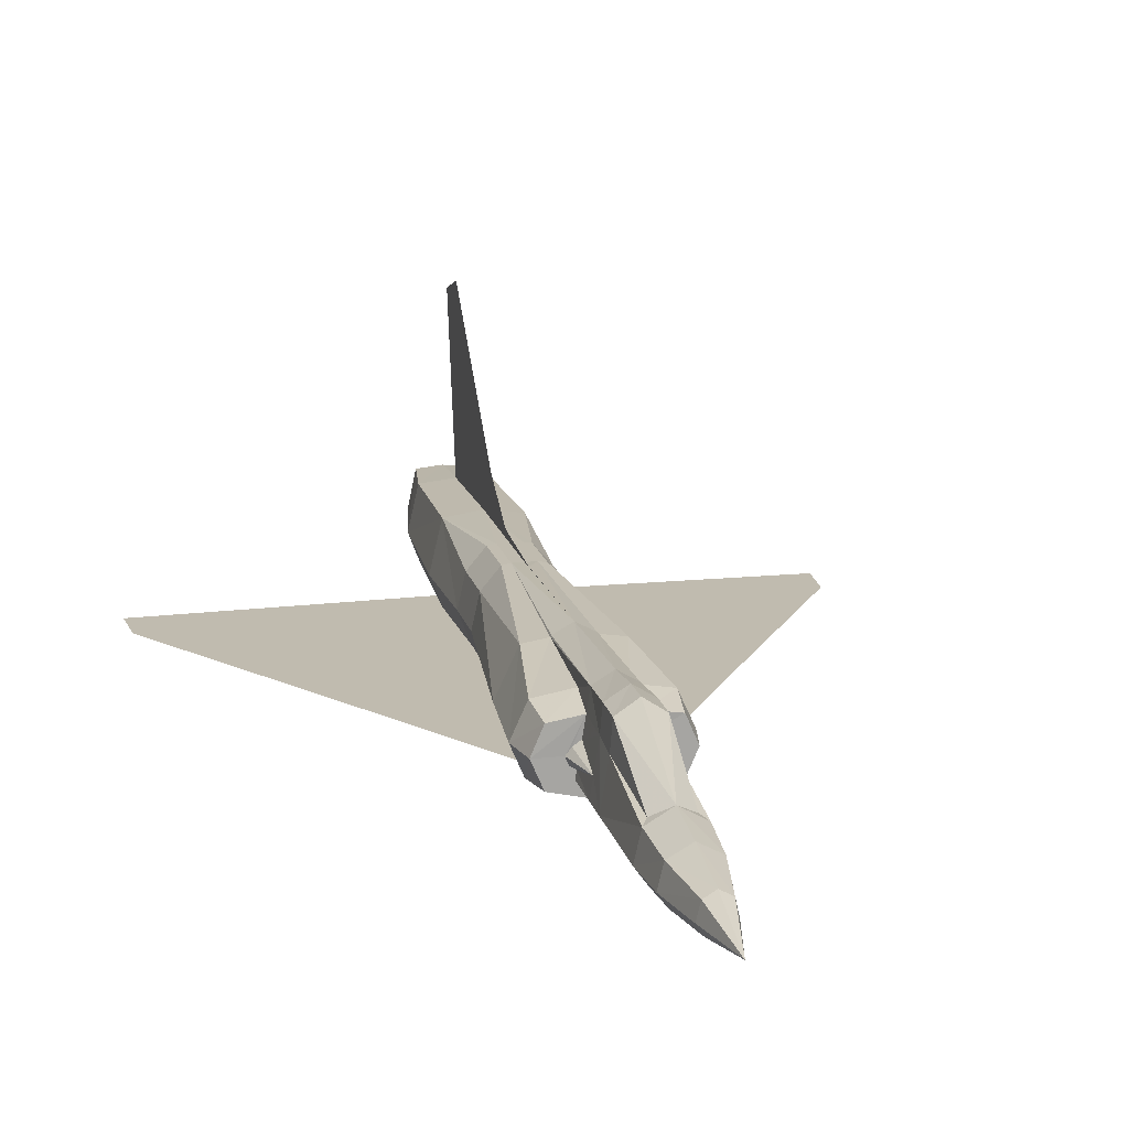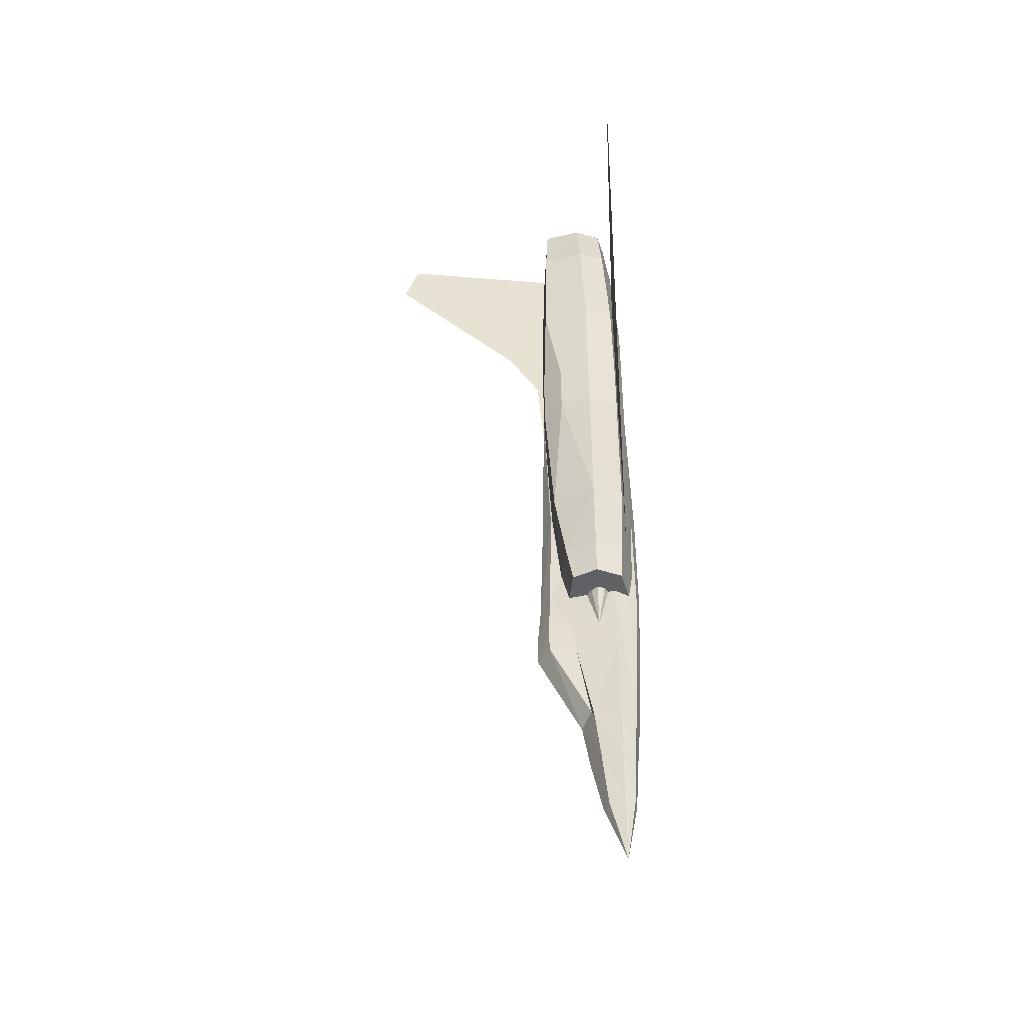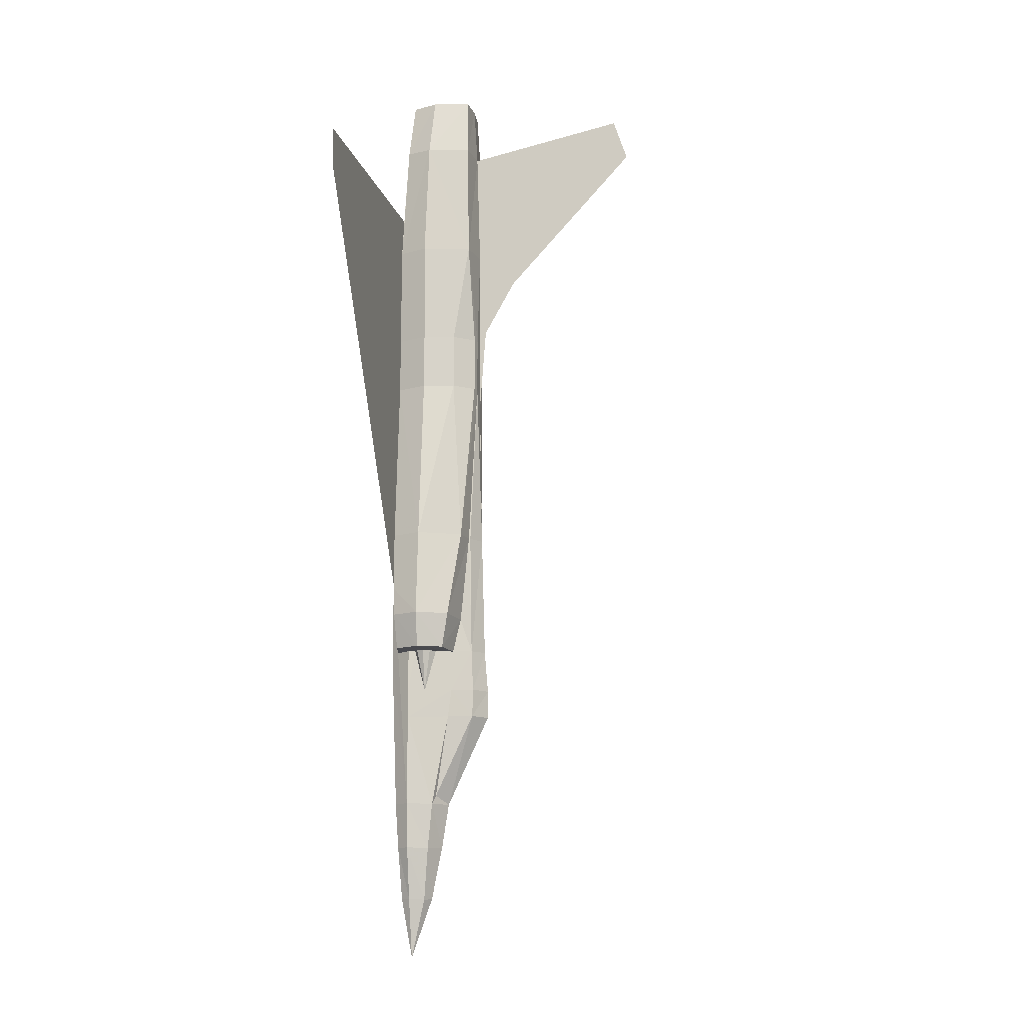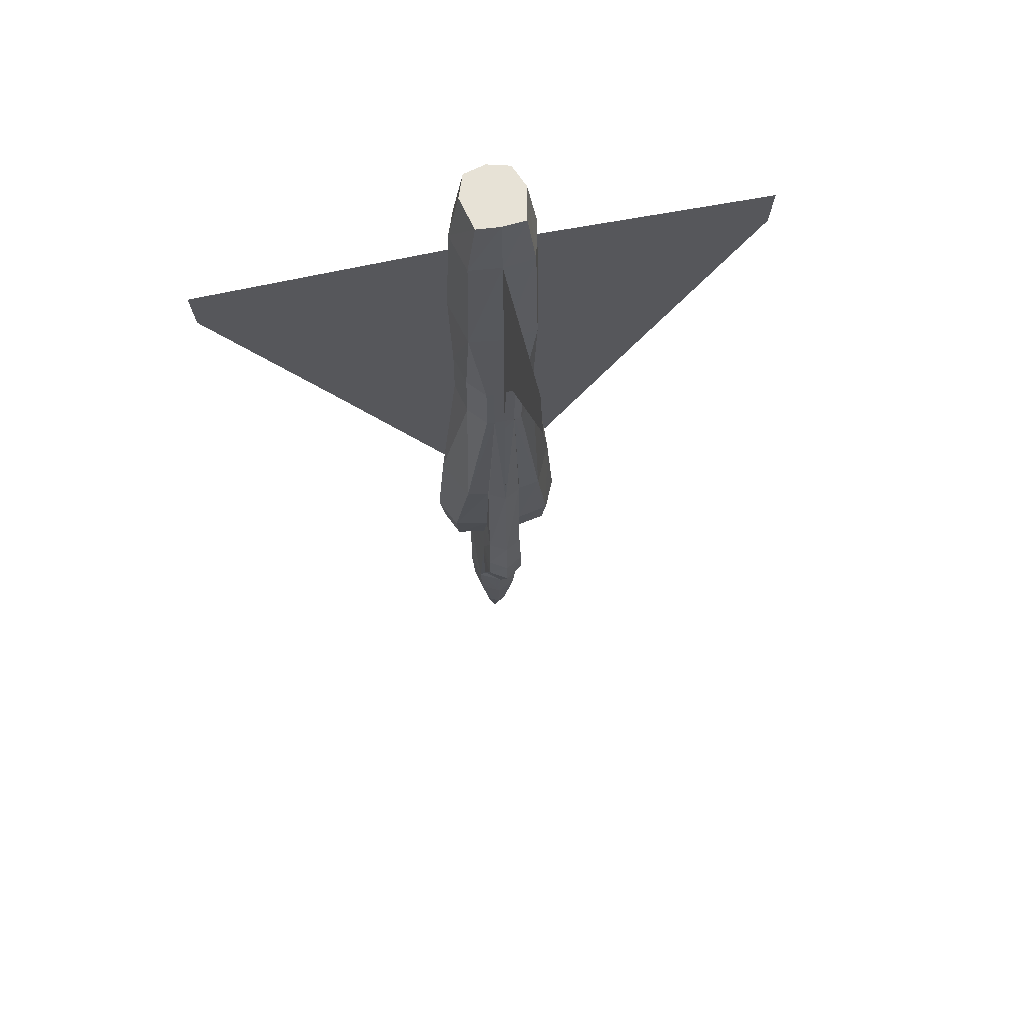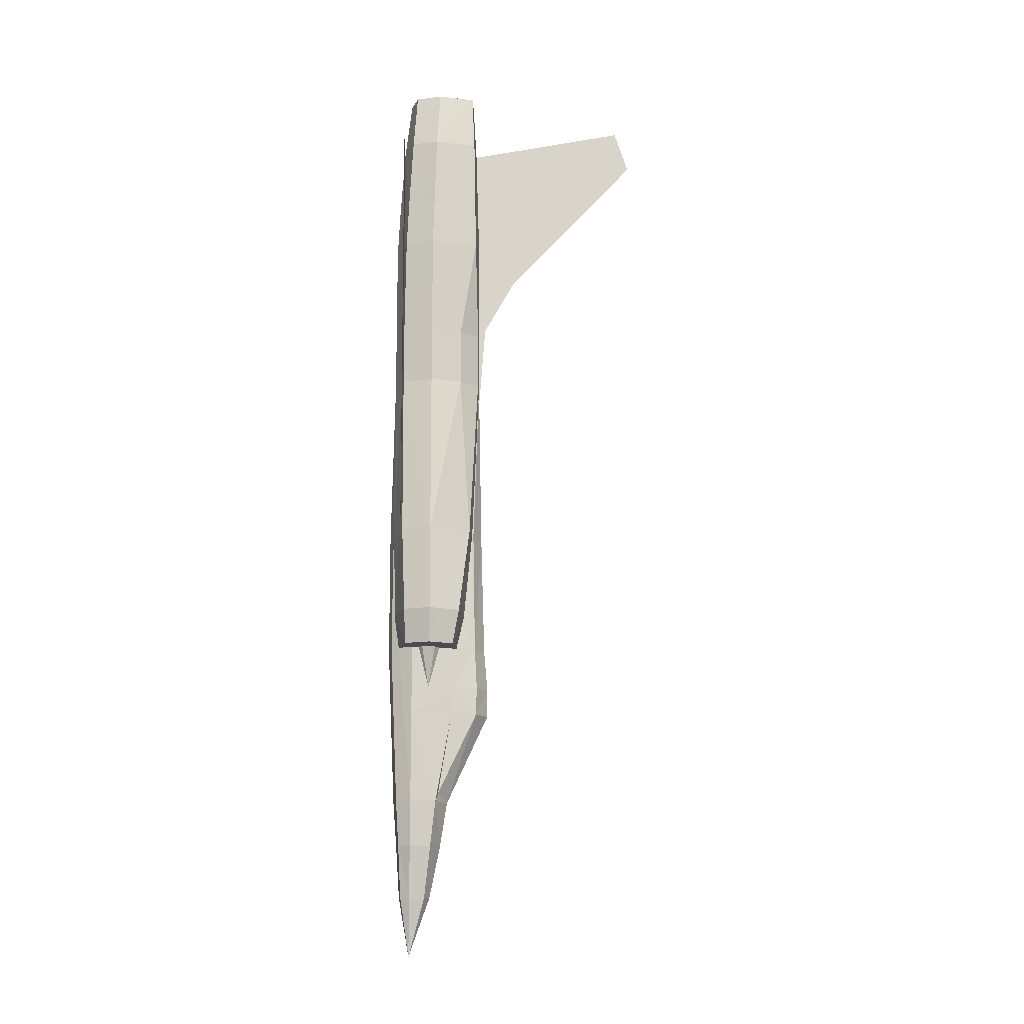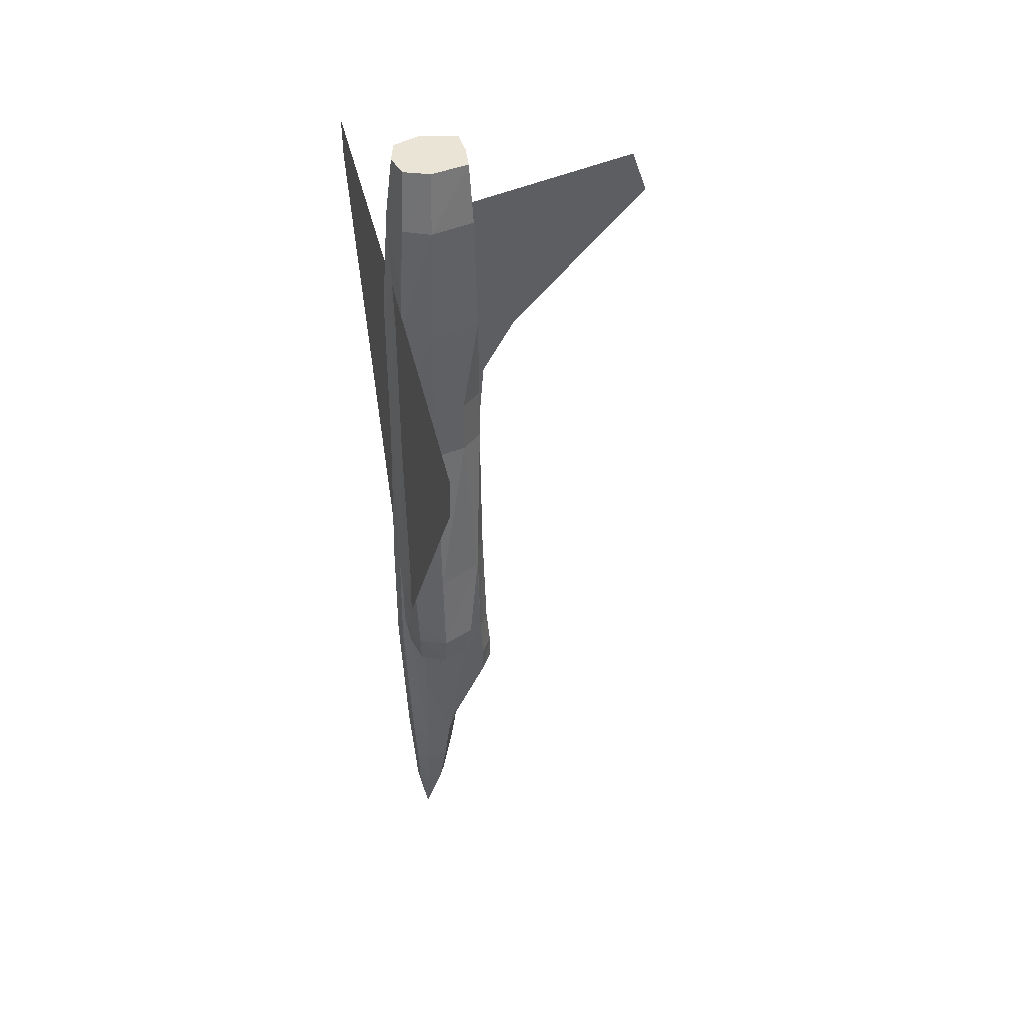
<metadata>
{"format":"obj","ext":"obj","renderer":"f3d","projection":"perspective","resolution":1024,"background":"white","views":[{"elev":16.2,"azim":167.1,"up":"+Y"},{"elev":-47.1,"azim":-86.9,"up":"+Z"},{"elev":-13.6,"azim":102.1,"up":"+Z"},{"elev":62.9,"azim":167.9,"up":"+Z"},{"elev":-13.8,"azim":87.0,"up":"+Z"},{"elev":43.9,"azim":77.2,"up":"+Z"}]}
</metadata>
<code>
v 0.3086 0.04048 0.08481
v 0.3009 0.03767 0.1376
v 0.2924 0.04963 0.1376
v 0.303 0.04963 0.08481
v 0.317 0.03907 0.08481
v 0.317 0.03556 0.1376
v 0.317 0.1411 0.8983
v 0.317 0.1425 0.7836
v 0.317 0.2544 0.9067
v 0.317 0.04963 0.025
v 0.3276 0.06511 0.08411
v 0.3311 0.04963 0.08481
v 0.317 0.07074 0.08481
v 0.3367 0.07074 0.1369
v 0.3417 0.04963 0.1376
v 0.317 0.0813 0.1376
v 0.3494 0.06019 0.3452
v 0.3438 0.05667 0.3452
v 0.3424 0.06722 0.303
v 0.3522 0.06722 0.3452
v 0.2917 0.06722 0.303
v 0.2868 0.07356 0.3452
v 0.2938 0.07848 0.3452
v 0.2819 0.06722 0.3452
v 0.2847 0.06019 0.3452
v 0.2903 0.05667 0.3452
v 0.3473 0.07356 0.3452
v 0.3403 0.07848 0.3452
v 0.3255 0.04048 0.08481
v 0.3332 0.03767 0.1376
v 0.3065 0.06511 0.08411
v 0.2973 0.07074 0.1369
v 0.2523 0.03556 0.8019
v 0.082 0.03556 0.8047
v 0.1714 0.03556 0.6604
v 0.2636 0.03556 0.6794
v 0.2558 0.03556 0.5239
v 0.3818 0.03556 0.8019
v 0.5521 0.03556 0.8047
v 0.4627 0.03556 0.6604
v 0.3705 0.03556 0.6794
v 0.3783 0.03556 0.5239
v 0.2643 0.09819 0.3804
v 0.2502 0.06722 0.3804
v 0.2572 0.06722 0.4683
v 0.2769 0.1094 0.4683
v 0.2636 0.03978 0.4085
v 0.2811 0.03556 0.4085
v 0.2769 0.03556 0.4683
v 0.2692 0.03767 0.4683
v 0.3001 0.1144 0.4683
v 0.2994 0.113 0.4683
v 0.3065 0.12 0.6372
v 0.317 0.1235 0.4683
v 0.317 0.12 0.6372
v 0.317 0.1207 0.6224
v 0.303 0.02852 0.4683
v 0.317 0.025 0.4683
v 0.317 0.02852 0.6372
v 0.2819 0.09889 0.6372
v 0.2987 0.1186 0.6372
v 0.2748 0.06722 0.6372
v 0.2868 0.03696 0.6372
v 0.2938 0.03556 0.6372
v 0.3065 0.12 0.6935
v 0.317 0.12 0.6935
v 0.2987 0.1186 0.6935
v 0.2819 0.09889 0.6935
v 0.2748 0.06722 0.6935
v 0.2868 0.03696 0.6935
v 0.2938 0.03556 0.6935
v 0.2826 0.1151 0.7956
v 0.317 0.12 0.7956
v 0.2713 0.06722 0.7956
v 0.2826 0.03837 0.7956
v 0.2945 0.03556 0.7956
v 0.2847 0.113 0.9152
v 0.317 0.1165 0.9152
v 0.2748 0.07074 0.9152
v 0.2833 0.04048 0.8413
v 0.2847 0.0447 0.9159
v 0.317 0.03063 0.8413
v 0.3023 0.03556 0.8413
v 0.317 0.02852 0.7956
v 0.317 0.2748 0.9469
v 0.2966 0.09678 0.3445
v 0.2678 0.09185 0.3452
v 0.2987 0.1045 0.379
v 0.2945 0.07567 0.1826
v 0.317 0.08833 0.1833
v 0.2889 0.04963 0.1833
v 0.2889 0.04963 0.2741
v 0.2959 0.09185 0.2748
v 0.317 0.02852 0.6935
v 0.2614 0.04048 0.3804
v 0.3016 0.03063 0.3797
v 0.3016 0.03063 0.4085
v 0.2994 0.03485 0.1833
v 0.3037 0.02781 0.3452
v 0.317 0.025 0.3452
v 0.1552 0.03556 0.6006
v 0.025 0.03556 0.8343
v 0.02852 0.03556 0.792
v 0.317 0.127 0.3452
v 0.2994 0.1165 0.3445
v 0.6091 0.03556 0.8343
v 0.3318 0.03556 0.8413
v 0.6056 0.03556 0.792
v 0.4789 0.03556 0.6006
v 0.3529 0.03556 0.4085
v 0.3452 0.04963 0.1833
v 0.3346 0.03485 0.1833
v 0.317 0.03204 0.1833
v 0.3452 0.04963 0.2741
v 0.3452 0.04963 0.303
v 0.3452 0.04963 0.3452
v 0.336 0.03556 0.3452
v 0.3304 0.02781 0.3452
v 0.3571 0.1094 0.4683
v 0.3276 0.12 0.6372
v 0.3353 0.1186 0.6372
v 0.3381 0.09185 0.2748
v 0.3381 0.09537 0.303
v 0.3346 0.113 0.4683
v 0.2959 0.09537 0.303
v 0.2889 0.04963 0.303
v 0.2889 0.04963 0.3452
v 0.3374 0.09678 0.3445
v 0.3571 0.03556 0.4683
v 0.3311 0.02852 0.4683
v 0.3325 0.03063 0.4085
v 0.3325 0.03063 0.3797
v 0.3726 0.04048 0.3804
v 0.3705 0.03978 0.4085
v 0.3403 0.03556 0.6372
v 0.3403 0.03556 0.6935
v 0.3396 0.03556 0.7956
v 0.3346 0.1165 0.3445
v 0.3339 0.1144 0.4683
v 0.3515 0.03837 0.7956
v 0.3508 0.04048 0.8413
v 0.3353 0.1045 0.379
v 0.3698 0.09819 0.3804
v 0.3663 0.09185 0.3452
v 0.3839 0.06722 0.3804
v 0.3769 0.06722 0.3452
v 0.3663 0.04259 0.3452
v 0.3769 0.06722 0.4683
v 0.3649 0.03767 0.4683
v 0.3522 0.09889 0.6372
v 0.3593 0.06722 0.6372
v 0.3473 0.03696 0.6372
v 0.3276 0.12 0.6935
v 0.3353 0.1186 0.6935
v 0.3522 0.09889 0.6935
v 0.3593 0.06722 0.6935
v 0.3473 0.03696 0.6935
v 0.3515 0.1151 0.7956
v 0.3628 0.06722 0.7956
v 0.3494 0.113 0.9152
v 0.3593 0.07074 0.9152
v 0.3494 0.0447 0.9159
v 0.298 0.03556 0.3452
v 0.3396 0.07567 0.1826
v 0.317 0.03556 0.9152
v 0.3001 0.07848 0.1918
v 0.317 0.2889 0.9046
v 0.317 0.1587 0.7639
v 0.317 0.127 0.7076
v 0.2678 0.04259 0.3452
v 0.2572 0.06722 0.3452
v 0.3339 0.07848 0.1918
v 0.3487 0.07426 0.975
v 0.3396 0.04893 0.975
v 0.2854 0.07426 0.975
v 0.2931 0.1109 0.975
v 0.2945 0.04893 0.975
v 0.317 0.04259 0.975
v 0.317 0.113 0.975
v 0.341 0.1109 0.975
v 0.298 0.1186 0.303
v 0.317 0.1306 0.303
v 0.317 0.1306 0.2748
v 0.298 0.1179 0.2748
v 0.336 0.1179 0.2748
v 0.336 0.1186 0.303
f 1 2 3
f 5 6 2
f 10 11 12
f 13 11 10
f 10 1 4
f 10 5 1
f 11 14 15
f 13 16 14
f 17 18 19
f 20 17 19
f 21 22 23
f 21 24 22
f 21 25 24
f 21 26 25
f 27 20 19
f 28 27 19
f 29 5 10
f 12 29 10
f 29 30 6
f 12 15 30
f 4 31 10
f 10 31 13
f 4 3 32
f 31 32 16
f 43 44 45
f 47 48 49
f 51 52 53
f 54 51 53
f 53 55 56
f 57 58 59
f 60 61 46
f 46 45 60
f 45 62 60
f 62 45 50
f 63 50 49
f 55 53 65
f 53 61 67
f 61 60 68
f 60 62 69
f 62 63 70
f 63 64 71
f 67 72 73
f 73 66 65
f 68 69 74
f 72 67 68
f 69 70 75
f 70 71 76
f 73 72 77
f 74 79 77
f 80 81 79
f 82 83 76
f 86 87 43
f 32 89 90
f 3 91 89
f 89 92 93
f 89 91 92
f 83 80 75
f 71 94 84
f 64 59 94
f 49 57 59
f 48 47 95
f 48 97 57
f 2 98 91
f 46 53 52
f 61 53 46
f 99 100 58
f 51 54 104
f 15 111 112
f 30 112 113
f 111 114 115
f 112 118 100
f 6 113 98
f 119 120 121
f 122 123 114
f 114 123 19
f 18 116 115
f 124 120 119
f 21 23 86
f 21 126 127
f 126 21 125
f 123 128 28
f 129 130 131
f 131 132 133
f 135 59 130
f 136 94 59
f 137 84 94
f 138 104 54
f 130 58 100
f 137 140 141
f 142 143 144
f 144 143 145
f 133 147 146
f 132 117 147
f 124 119 143
f 119 148 145
f 149 129 110
f 120 124 139
f 120 139 54
f 54 56 55
f 59 58 130
f 119 121 150
f 150 148 119
f 150 151 148
f 152 149 148
f 135 129 149
f 66 153 120
f 153 154 121
f 154 155 150
f 155 156 151
f 156 157 152
f 157 136 135
f 153 73 158
f 153 66 73
f 158 159 156
f 155 154 158
f 159 140 157
f 140 137 136
f 78 160 158
f 158 160 161
f 140 159 161
f 84 137 107
f 98 99 163
f 113 100 99
f 114 111 164
f 92 125 93
f 122 114 164
f 16 90 164
f 14 164 111
f 141 162 165
f 165 82 107
f 148 149 134
f 134 133 145
f 138 142 128
f 138 139 124
f 132 118 117
f 132 131 130
f 89 166 90
f 89 93 166
f 88 43 46
f 95 170 163
f 44 171 170
f 171 44 43
f 44 95 47
f 44 47 50
f 172 122 164
f 90 172 164
f 88 52 51
f 86 88 105
f 99 57 97
f 163 99 96
f 83 82 165
f 83 165 81
f 173 174 162
f 77 79 175
f 79 81 177
f 178 177 81
f 165 162 174
f 78 77 176
f 180 173 161
f 179 180 160
f 179 176 175
f 178 174 173
f 181 182 183
f 105 104 182
f 185 186 123
f 181 125 105
f 184 183 90
f 138 123 186
f 186 182 104
f 185 183 182
f 90 183 185
f 123 138 128
f 86 105 125
f 166 93 184
f 90 166 184
f 185 172 90
f 185 122 172
f 93 125 181
f 25 24 22
f 25 26 127
f 127 163 170
f 25 127 170
f 23 25 170
f 147 117 116
f 147 116 18
f 146 147 17
f 128 144 146
f 128 27 28
f 7 8 9
f 9 8 7
f 7 8 9
f 9 8 7
f 33 34 35
f 36 35 34
f 35 37 36
f 36 37 35
f 38 39 40
f 41 40 39
f 40 42 41
f 41 42 40
f 78 7 9
f 85 9 7
f 8 73 78
f 7 78 73
f 37 48 101
f 35 101 48
f 35 34 102
f 101 103 102
f 102 34 33
f 83 33 34
f 8 73 78
f 7 78 73
f 78 7 9
f 85 9 7
f 106 39 38
f 107 38 39
f 40 39 106
f 109 108 106
f 42 110 109
f 40 109 110
f 107 137 38
f 38 137 107
f 137 136 41
f 38 41 136
f 41 135 129
f 42 129 135
f 129 110 42
f 42 110 129
f 41 136 135
f 135 136 41
f 85 167 9
f 9 167 85
f 167 168 8
f 9 8 168
f 56 55 66
f 169 66 55
f 66 73 169
f 169 73 66
f 73 168 169
f 169 168 73
f 73 8 168
f 168 8 73
f 36 64 49
f 37 49 64
f 49 48 37
f 37 48 49
f 36 71 64
f 64 71 36
f 83 76 33
f 33 76 83
f 76 71 36
f 33 36 71
f 167 168 8
f 9 8 168
f 85 167 9
f 9 167 85
f 73 8 168
f 168 8 73
f 73 168 169
f 169 168 73
f 66 73 169
f 169 73 66
f 56 55 66
f 169 66 55
f 1 3 4
f 5 2 1
f 11 15 12
f 13 14 11
f 29 6 5
f 12 30 29
f 4 32 31
f 31 16 13
f 43 45 46
f 47 49 50
f 53 56 54
f 62 50 63
f 63 49 64
f 55 65 66
f 53 67 65
f 61 68 67
f 60 69 68
f 62 70 69
f 63 71 70
f 67 73 65
f 68 74 72
f 69 75 74
f 70 76 75
f 73 77 78
f 74 77 72
f 80 79 74
f 80 74 75
f 82 76 84
f 86 43 88
f 32 90 16
f 3 89 32
f 83 75 76
f 71 84 76
f 64 94 71
f 49 59 64
f 48 95 96
f 48 96 97
f 48 57 49
f 2 91 3
f 99 58 57
f 51 104 105
f 15 112 30
f 30 113 6
f 111 115 116
f 111 116 117
f 111 117 118
f 111 118 112
f 112 100 113
f 6 98 2
f 114 19 115
f 18 115 19
f 21 86 125
f 21 127 26
f 126 125 92
f 123 28 19
f 129 131 110
f 131 133 134
f 131 134 110
f 135 130 129
f 136 59 135
f 137 94 136
f 138 54 139
f 130 100 118
f 137 141 107
f 142 144 128
f 144 145 146
f 133 146 145
f 132 147 133
f 124 143 142
f 119 145 143
f 149 110 134
f 54 55 120
f 152 148 151
f 135 149 152
f 66 120 55
f 153 121 120
f 154 150 121
f 155 151 150
f 156 152 151
f 157 135 152
f 153 158 154
f 158 156 155
f 159 157 156
f 140 136 157
f 78 158 73
f 158 161 159
f 140 161 162
f 140 162 141
f 84 107 82
f 98 163 127
f 98 127 126
f 98 126 92
f 98 92 91
f 113 99 98
f 16 164 14
f 14 111 15
f 141 165 107
f 148 134 145
f 138 124 142
f 132 130 118
f 88 46 52
f 95 163 96
f 44 170 95
f 171 43 87
f 44 50 45
f 88 51 105
f 99 97 96
f 83 81 80
f 173 162 161
f 77 175 176
f 79 177 175
f 178 81 165
f 165 174 178
f 78 176 179
f 180 161 160
f 179 160 78
f 179 175 177
f 179 177 178
f 178 173 180
f 178 180 179
f 181 183 184
f 105 182 181
f 185 123 122
f 186 104 138
f 185 182 186
f 93 181 184
f 25 22 23
f 23 170 171
f 23 171 87
f 23 87 86
f 147 18 17
f 146 17 20
f 128 146 20
f 128 20 27
f 33 35 36
f 36 34 33
f 38 40 41
f 41 39 38
f 78 9 85
f 85 7 78
f 8 78 7
f 7 73 8
f 37 101 35
f 35 48 37
f 35 102 103
f 35 103 101
f 101 102 34
f 101 34 35
f 102 33 83
f 83 34 102
f 8 78 7
f 7 73 8
f 78 9 85
f 85 7 78
f 106 38 107
f 107 39 106
f 40 106 108
f 40 108 109
f 109 106 39
f 109 39 40
f 42 109 40
f 40 110 42
f 137 41 38
f 38 136 137
f 41 129 42
f 42 135 41
f 167 8 9
f 9 168 167
f 56 66 169
f 169 55 56
f 36 49 37
f 37 64 36
f 76 36 33
f 33 71 76
f 167 8 9
f 9 168 167
f 56 66 169
f 169 55 56

</code>
